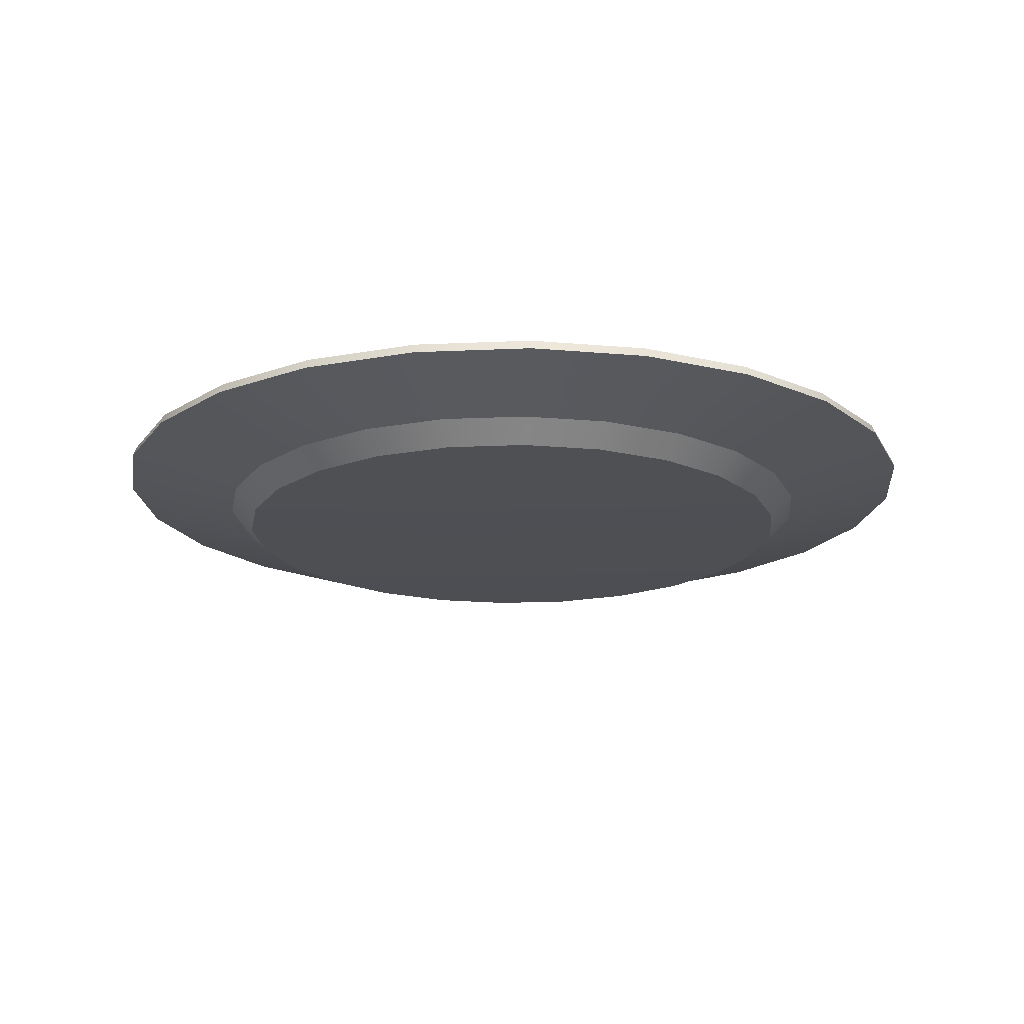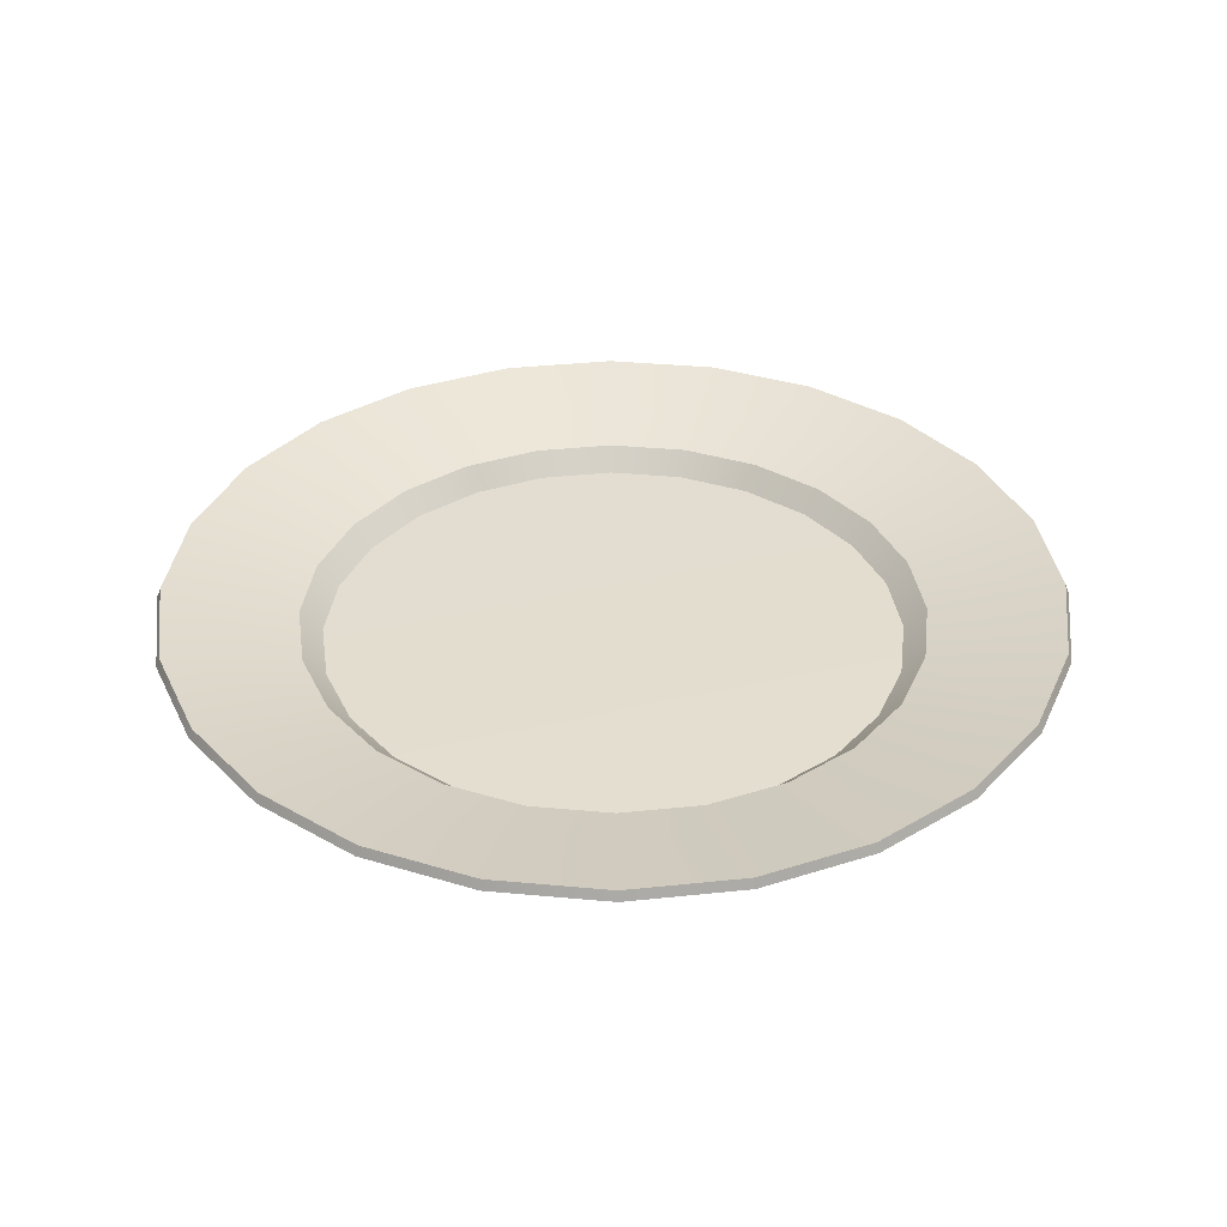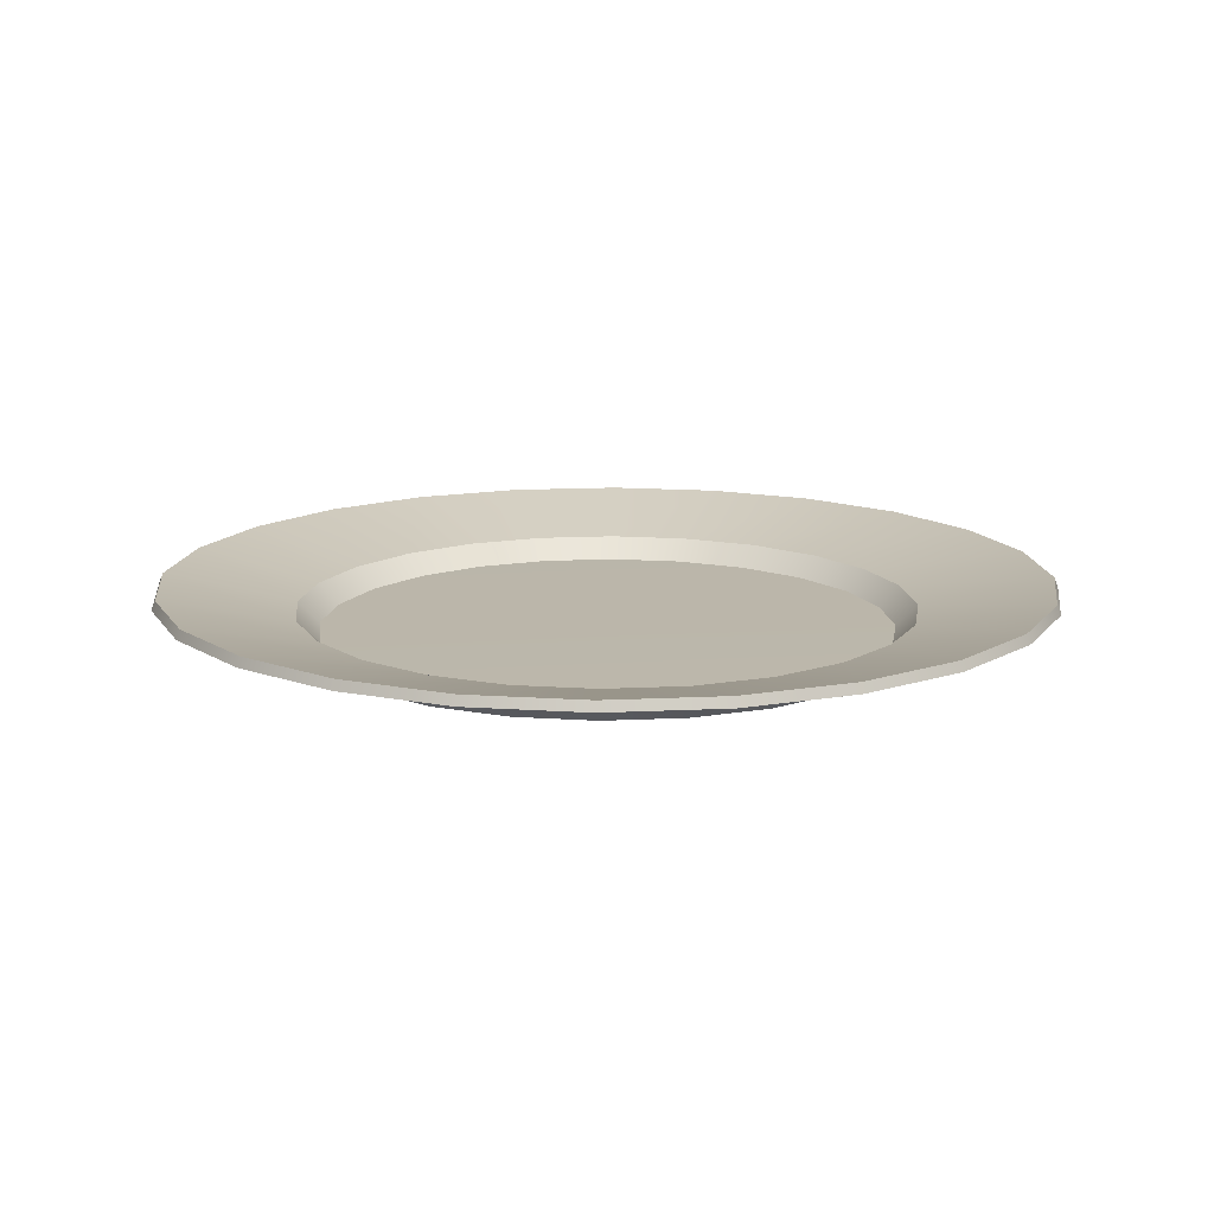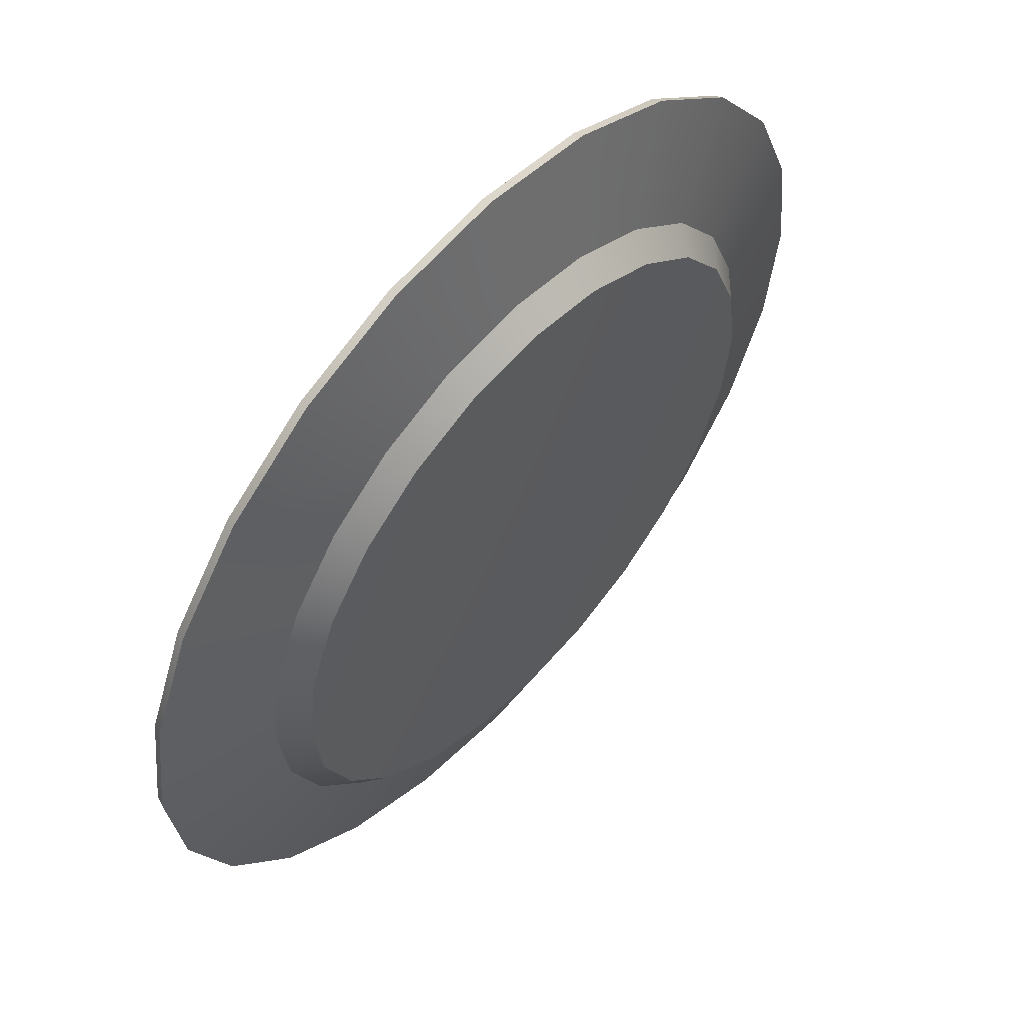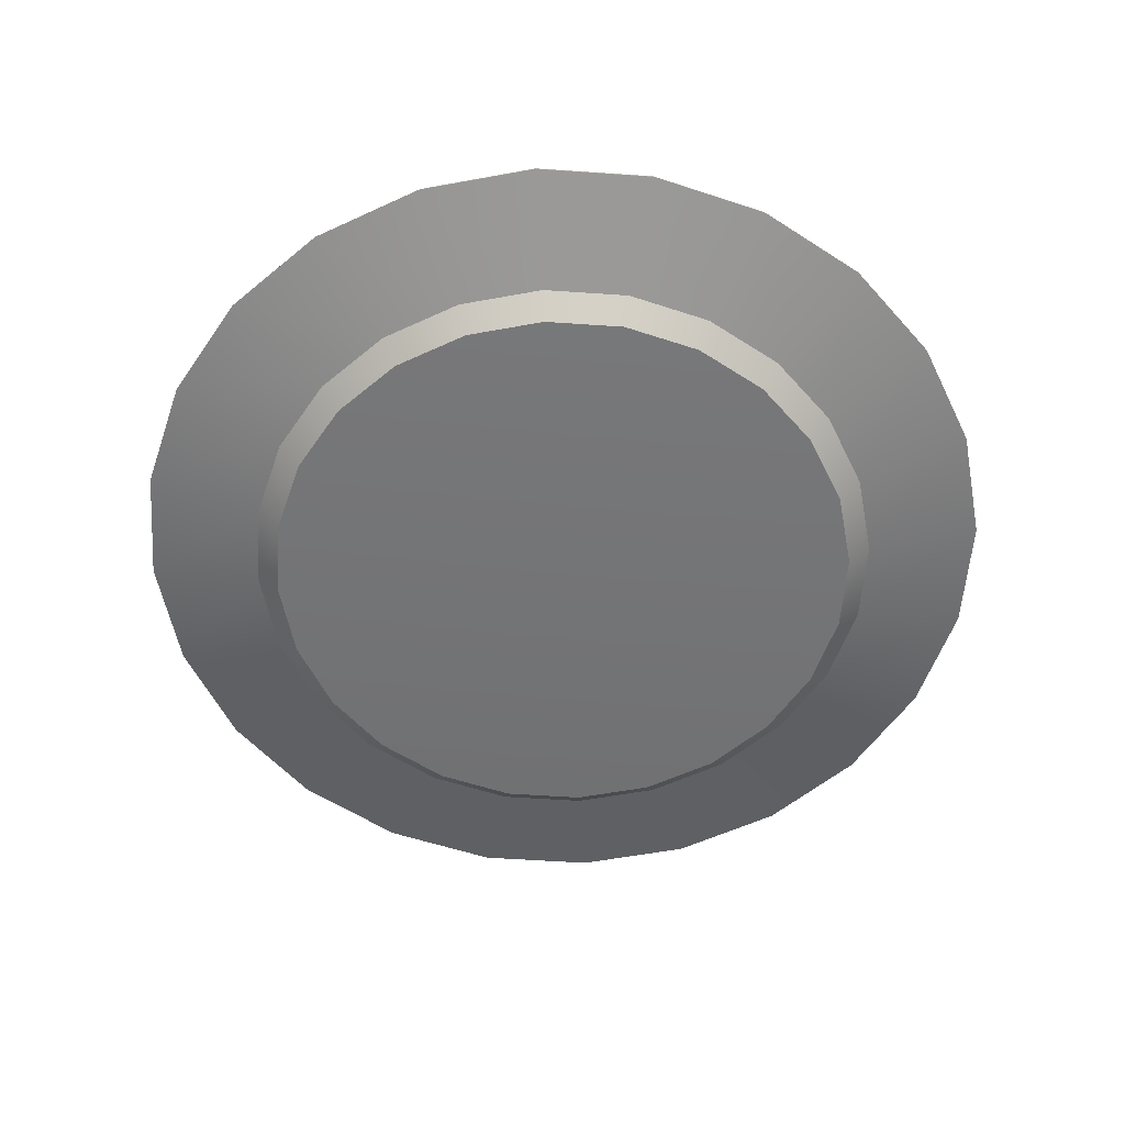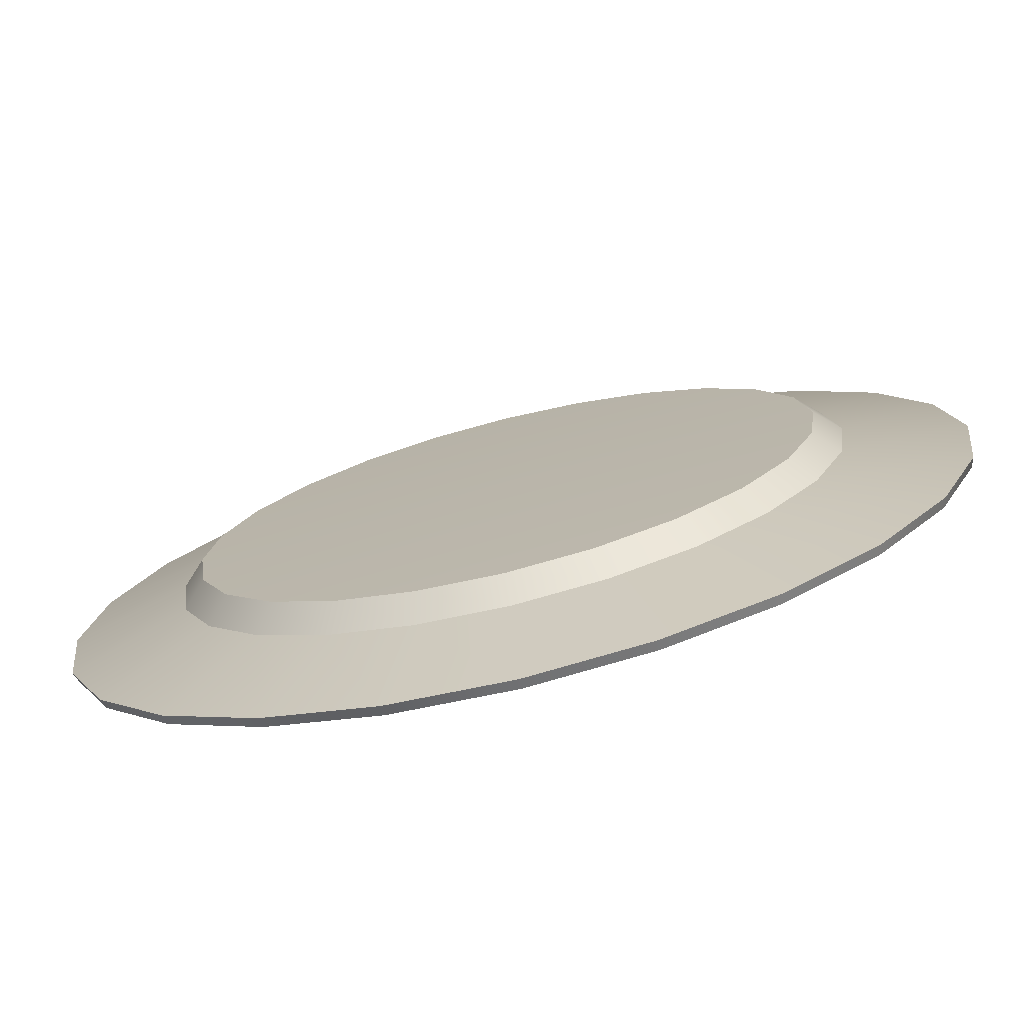
<metadata>
{"format":"obj","ext":"obj","renderer":"f3d","projection":"perspective","resolution":1024,"background":"white","views":[{"elev":-18.1,"azim":102.6,"up":"+Y"},{"elev":35.5,"azim":-150.5,"up":"+Y"},{"elev":14.1,"azim":-88.8,"up":"+Y"},{"elev":57.0,"azim":-48.0,"up":"+Z"},{"elev":-56.3,"azim":-26.6,"up":"+Y"},{"elev":-75.4,"azim":14.0,"up":"+Z"}]}
</metadata>
<code>
o Plate
v 0.1819 0.6987 -0.4864
v 0.3069 0.6987 -0.4699
v 0.4234 0.6987 -0.4217
v 0.5234 0.6987 -0.3449
v 0.6002 0.6987 -0.2449
v 0.6484 0.6987 -0.1284
v 0.6649 0.6987 -0.003347
v 0.6484 0.6987 0.1217
v 0.6002 0.6987 0.2382
v 0.5234 0.6987 0.3382
v 0.4234 0.6987 0.415
v 0.3069 0.6987 0.4632
v 0.1819 0.6987 0.4797
v 0.05683 0.6987 0.4632
v -0.05967 0.6987 0.415
v -0.1597 0.6987 0.3382
v -0.2365 0.6987 0.2382
v -0.2847 0.6987 0.1217
v -0.3012 0.6987 -0.003347
v -0.2847 0.6987 -0.1284
v -0.2365 0.6987 -0.2449
v -0.1597 0.6987 -0.3449
v -0.05967 0.6987 -0.4217
v 0.05683 0.6987 -0.4699
v 0.1819 0.7012 -0.003347
v 0.1819 0.7345 -0.523
v 0.3163 0.7345 -0.5053
v 0.4417 0.7345 -0.4534
v 0.5493 0.7345 -0.3708
v 0.6319 0.7345 -0.2632
v 0.6838 0.7345 -0.1378
v 0.7015 0.7345 -0.003347
v 0.6838 0.7345 0.1311
v 0.6319 0.7345 0.2565
v 0.5493 0.7345 0.3641
v 0.4417 0.7345 0.4467
v 0.3163 0.7345 0.4986
v 0.1819 0.7345 0.5163
v 0.04736 0.7345 0.4986
v -0.07796 0.7345 0.4467
v -0.1856 0.7345 0.3641
v -0.2682 0.7345 0.2565
v -0.3201 0.7345 0.1311
v -0.3378 0.7345 -0.003347
v -0.3201 0.7345 -0.1378
v -0.2682 0.7345 -0.2632
v -0.1856 0.7345 -0.3708
v -0.07796 0.7345 -0.4534
v 0.04736 0.7345 -0.5053
v 0.1819 0.7826 -0.7476
v 0.3745 0.7826 -0.7223
v 0.554 0.7826 -0.6479
v 0.7081 0.7826 -0.5296
v 0.8264 0.7826 -0.3755
v 0.9008 0.7826 -0.196
v 0.9261 0.7826 -0.003347
v 0.9008 0.7826 0.1893
v 0.8264 0.7826 0.3688
v 0.7081 0.7826 0.5229
v 0.554 0.7826 0.6412
v 0.3745 0.7826 0.7156
v 0.1819 0.7826 0.7409
v -0.01078 0.7826 0.7156
v -0.1903 0.7826 0.6412
v -0.3444 0.7826 0.5229
v -0.4627 0.7826 0.3688
v -0.5371 0.7826 0.1893
v -0.5624 0.7826 -0.003347
v -0.5371 0.7826 -0.196
v -0.4627 0.7826 -0.3755
v -0.3444 0.7826 -0.5296
v -0.1903 0.7826 -0.6479
v -0.01078 0.7826 -0.7223
v 0.1819 0.6835 -0.5158
v 0.3145 0.6835 -0.4984
v 0.4381 0.6835 -0.4472
v 0.5442 0.6835 -0.3657
v 0.6257 0.6835 -0.2596
v 0.6769 0.6835 -0.136
v 0.6943 0.6835 -0.003347
v 0.6769 0.6835 0.1293
v 0.6257 0.6835 0.2529
v 0.5442 0.6835 0.359
v 0.4381 0.6835 0.4405
v 0.3145 0.6835 0.4917
v 0.1819 0.6835 0.5091
v 0.04922 0.6835 0.4917
v -0.07438 0.6835 0.4405
v -0.1805 0.6835 0.359
v -0.262 0.6835 0.2529
v -0.3132 0.6835 0.1293
v -0.3306 0.6835 -0.003347
v -0.3132 0.6835 -0.136
v -0.262 0.6835 -0.2596
v -0.1805 0.6835 -0.3657
v -0.07438 0.6835 -0.4472
v 0.04922 0.6835 -0.4984
v 0.1819 0.6732 -0.003347
v 0.1819 0.7215 -0.5555
v 0.3248 0.7215 -0.5367
v 0.4579 0.7215 -0.4815
v 0.5723 0.7215 -0.3938
v 0.66 0.7215 -0.2794
v 0.7152 0.7215 -0.1463
v 0.734 0.7215 -0.003347
v 0.7152 0.7215 0.1396
v 0.66 0.7215 0.2727
v 0.5723 0.7215 0.3871
v 0.4579 0.7215 0.4748
v 0.3248 0.7215 0.53
v 0.1819 0.7215 0.5488
v 0.03895 0.7215 0.53
v -0.09422 0.7215 0.4748
v -0.2086 0.7215 0.3871
v -0.2963 0.7215 0.2727
v -0.3515 0.7215 0.1396
v -0.3703 0.7215 -0.003347
v -0.3515 0.7215 -0.1463
v -0.2963 0.7215 -0.2794
v -0.2086 0.7215 -0.3938
v -0.09422 0.7215 -0.4815
v 0.03895 0.7215 -0.5367
v 0.1819 0.7664 -0.7539
v 0.3761 0.7664 -0.7284
v 0.5571 0.7664 -0.6534
v 0.7126 0.7664 -0.5341
v 0.8319 0.7664 -0.3786
v 0.9069 0.7664 -0.1976
v 0.9324 0.7664 -0.003347
v 0.9069 0.7664 0.1909
v 0.8319 0.7664 0.3719
v 0.7126 0.7664 0.5274
v 0.5571 0.7664 0.6467
v 0.3761 0.7664 0.7217
v 0.1819 0.7664 0.7472
v -0.01241 0.7664 0.7217
v -0.1934 0.7664 0.6467
v -0.3489 0.7664 0.5274
v -0.4682 0.7664 0.3719
v -0.5432 0.7664 0.1909
v -0.5687 0.7664 -0.003347
v -0.5432 0.7664 -0.1976
v -0.4682 0.7664 -0.3786
v -0.3489 0.7664 -0.5341
v -0.1934 0.7664 -0.6534
v -0.01241 0.7664 -0.7284
f 6 5 25
f 11 10 25
f 16 15 25
f 21 20 25
f 4 3 25
f 9 8 25
f 14 13 25
f 19 18 25
f 24 23 25
f 2 1 25
f 7 6 25
f 12 11 25
f 17 16 25
f 22 21 25
f 5 4 25
f 10 9 25
f 15 14 25
f 20 19 25
f 1 24 25
f 3 2 25
f 8 7 25
f 13 12 25
f 18 17 25
f 23 22 25
f 21 22 47 46
f 14 15 40 39
f 7 8 33 32
f 22 23 48 47
f 15 16 41 40
f 8 9 34 33
f 23 24 49 48
f 1 2 27 26
f 16 17 42 41
f 9 10 35 34
f 24 1 26 49
f 2 3 28 27
f 17 18 43 42
f 10 11 36 35
f 3 4 29 28
f 18 19 44 43
f 11 12 37 36
f 4 5 30 29
f 19 20 45 44
f 12 13 38 37
f 5 6 31 30
f 20 21 46 45
f 13 14 39 38
f 6 7 32 31
f 35 36 60 59
f 28 29 53 52
f 43 44 68 67
f 36 37 61 60
f 29 30 54 53
f 44 45 69 68
f 37 38 62 61
f 30 31 55 54
f 45 46 70 69
f 38 39 63 62
f 31 32 56 55
f 46 47 71 70
f 39 40 64 63
f 32 33 57 56
f 47 48 72 71
f 40 41 65 64
f 33 34 58 57
f 48 49 73 72
f 26 27 51 50
f 41 42 66 65
f 34 35 59 58
f 49 26 50 73
f 27 28 52 51
f 42 43 67 66
f 79 98 78
f 84 98 83
f 89 98 88
f 94 98 93
f 77 98 76
f 82 98 81
f 87 98 86
f 92 98 91
f 97 98 96
f 75 98 74
f 80 98 79
f 85 98 84
f 90 98 89
f 95 98 94
f 78 98 77
f 83 98 82
f 88 98 87
f 93 98 92
f 74 98 97
f 76 98 75
f 81 98 80
f 86 98 85
f 91 98 90
f 96 98 95
f 94 119 120 95
f 87 112 113 88
f 80 105 106 81
f 95 120 121 96
f 88 113 114 89
f 81 106 107 82
f 96 121 122 97
f 74 99 100 75
f 89 114 115 90
f 82 107 108 83
f 97 122 99 74
f 75 100 101 76
f 90 115 116 91
f 83 108 109 84
f 76 101 102 77
f 91 116 117 92
f 84 109 110 85
f 77 102 103 78
f 92 117 118 93
f 85 110 111 86
f 78 103 104 79
f 93 118 119 94
f 86 111 112 87
f 79 104 105 80
f 108 132 133 109
f 101 125 126 102
f 116 140 141 117
f 109 133 134 110
f 102 126 127 103
f 117 141 142 118
f 110 134 135 111
f 103 127 128 104
f 118 142 143 119
f 111 135 136 112
f 104 128 129 105
f 119 143 144 120
f 112 136 137 113
f 105 129 130 106
f 120 144 145 121
f 113 137 138 114
f 106 130 131 107
f 121 145 146 122
f 99 123 124 100
f 114 138 139 115
f 107 131 132 108
f 122 146 123 99
f 100 124 125 101
f 115 139 140 116
f 59 132 131 58
f 50 123 146 73
f 52 125 124 51
f 67 140 139 66
f 60 133 132 59
f 53 126 125 52
f 68 141 140 67
f 61 134 133 60
f 54 127 126 53
f 69 142 141 68
f 62 135 134 61
f 55 128 127 54
f 70 143 142 69
f 63 136 135 62
f 56 129 128 55
f 71 144 143 70
f 64 137 136 63
f 57 130 129 56
f 72 145 144 71
f 65 138 137 64
f 58 131 130 57
f 73 146 145 72
f 51 124 123 50
f 66 139 138 65

</code>
